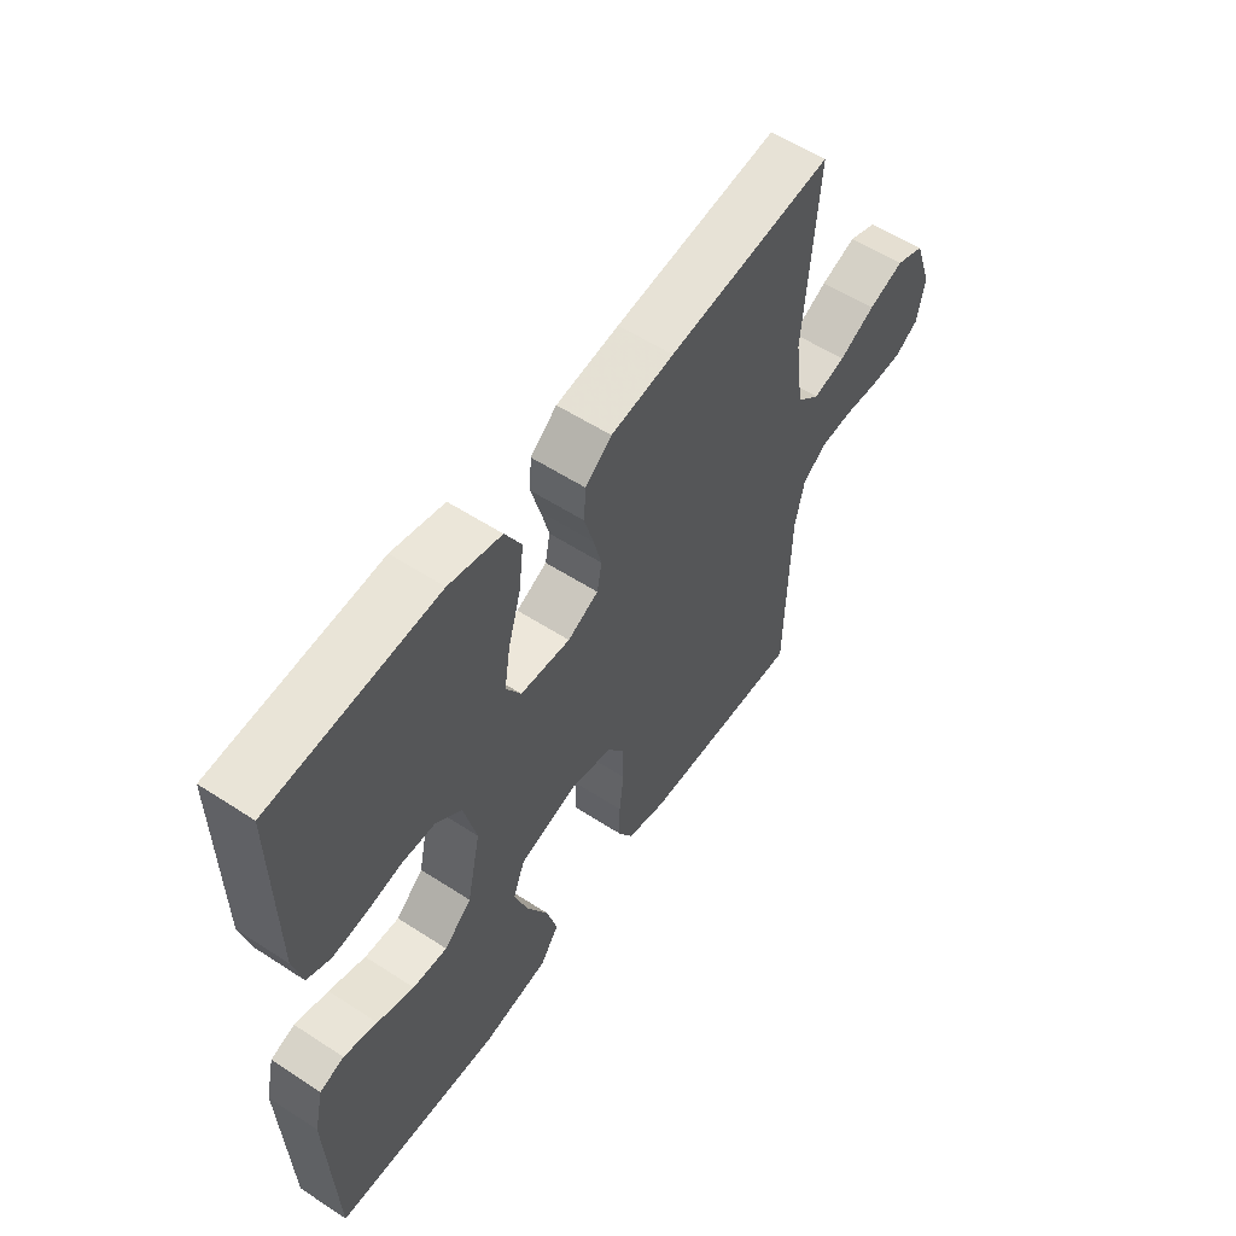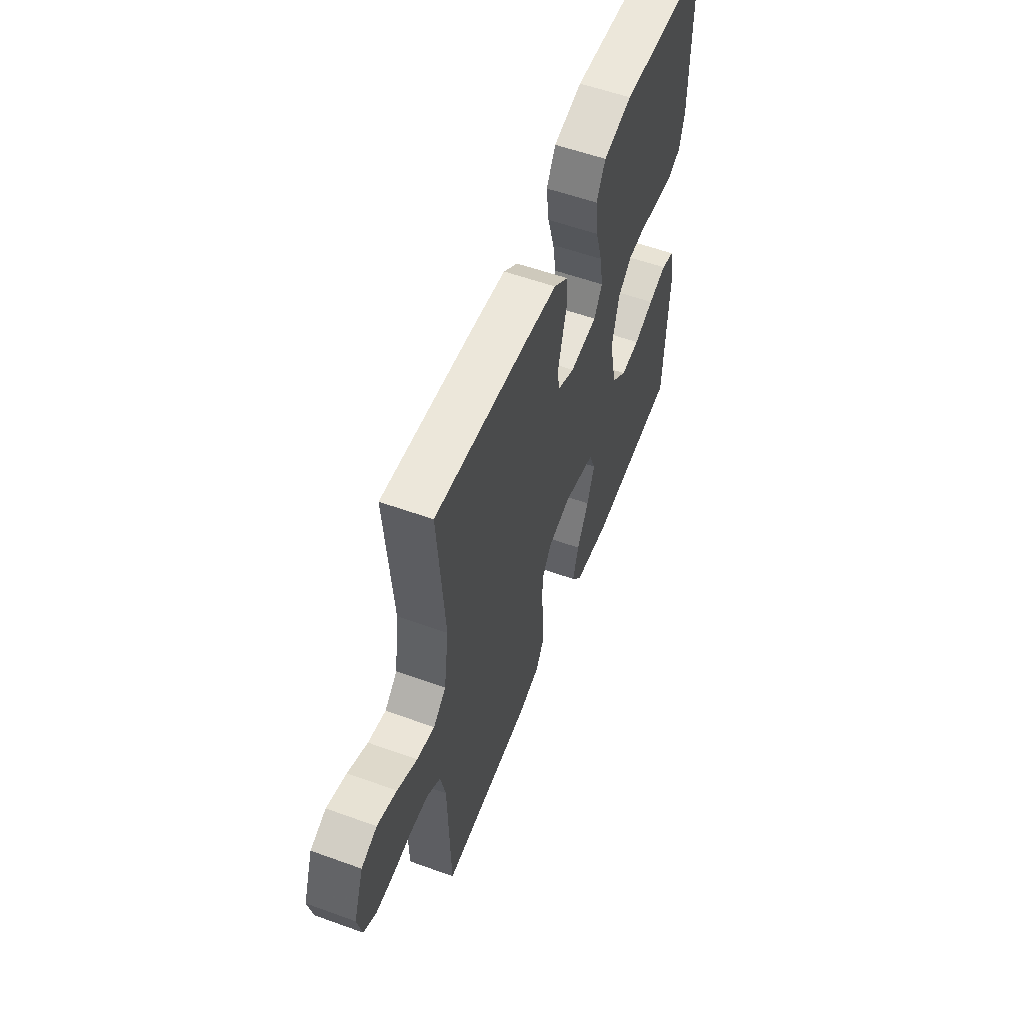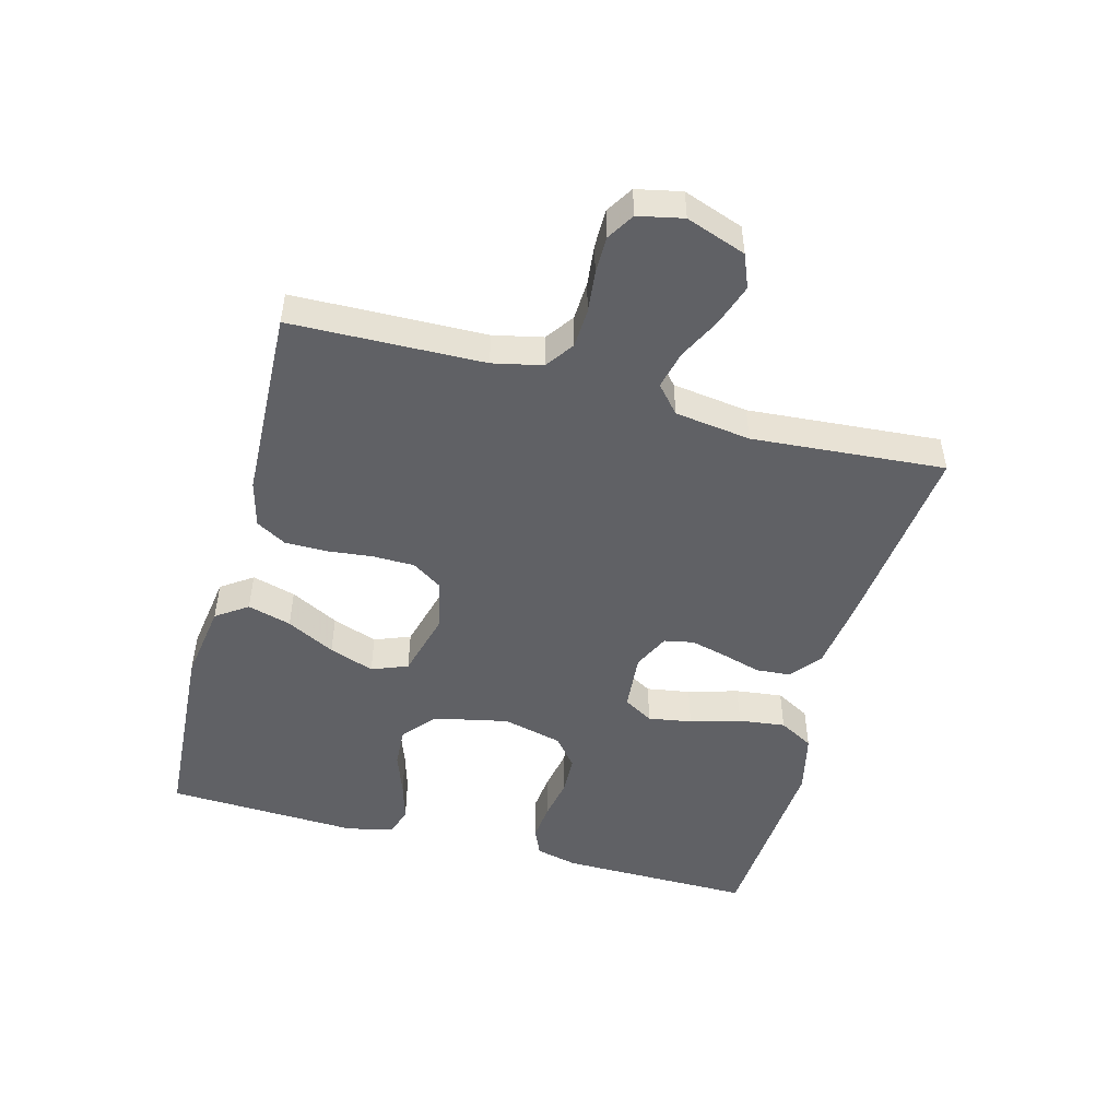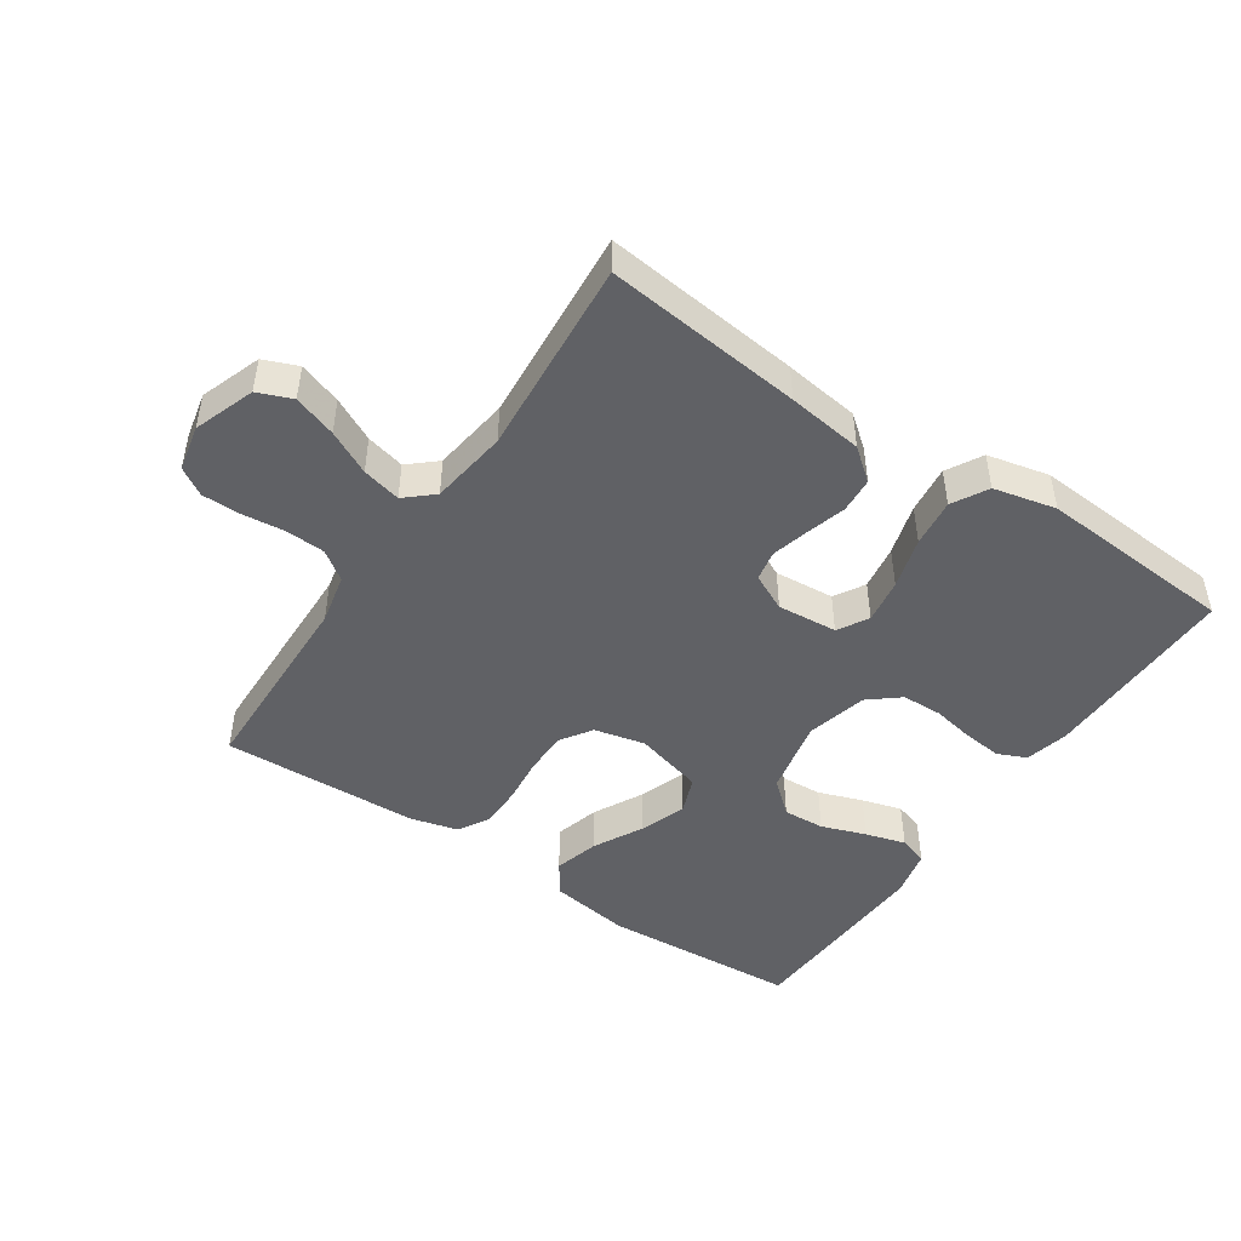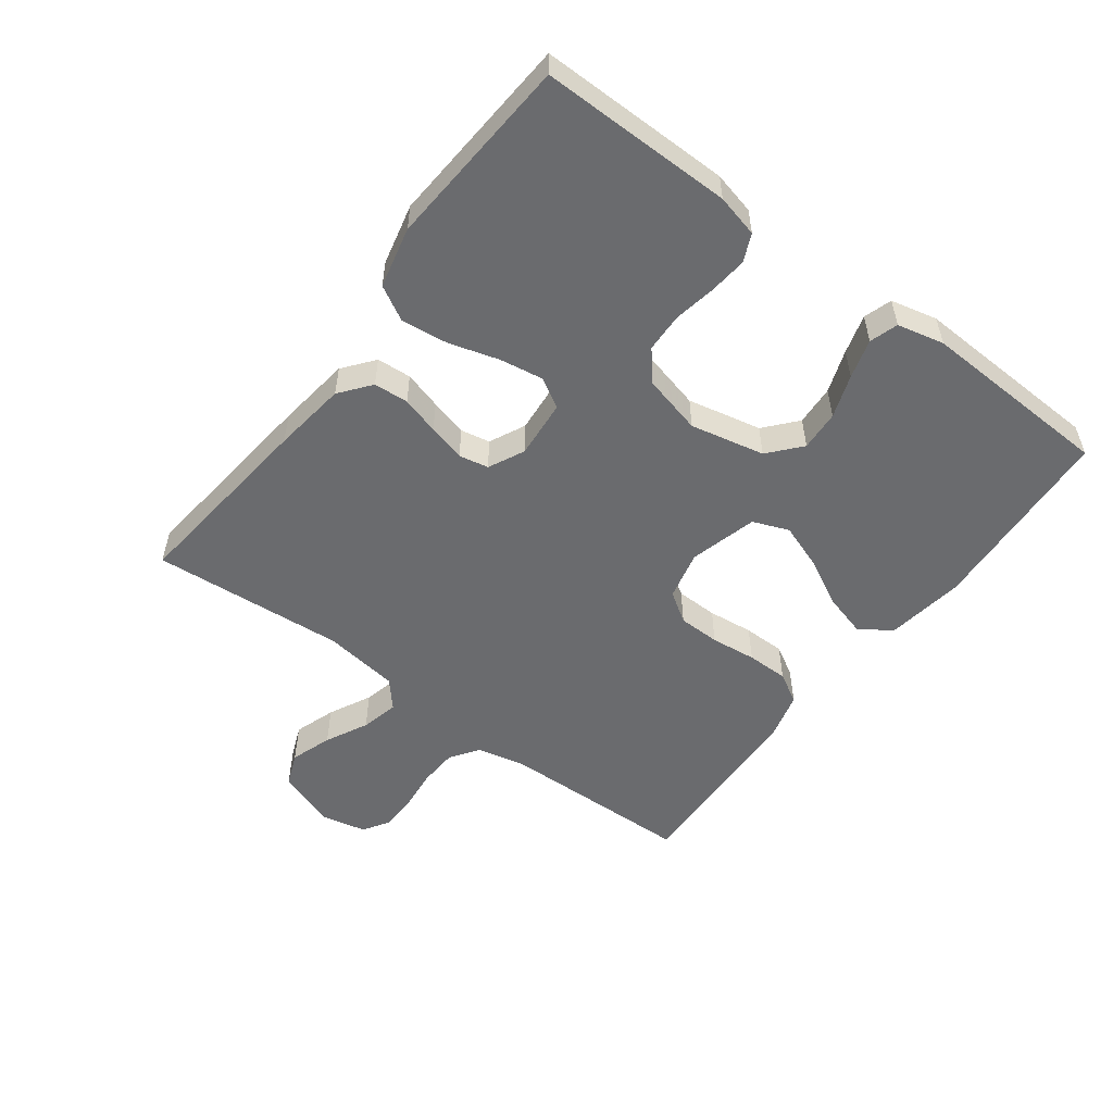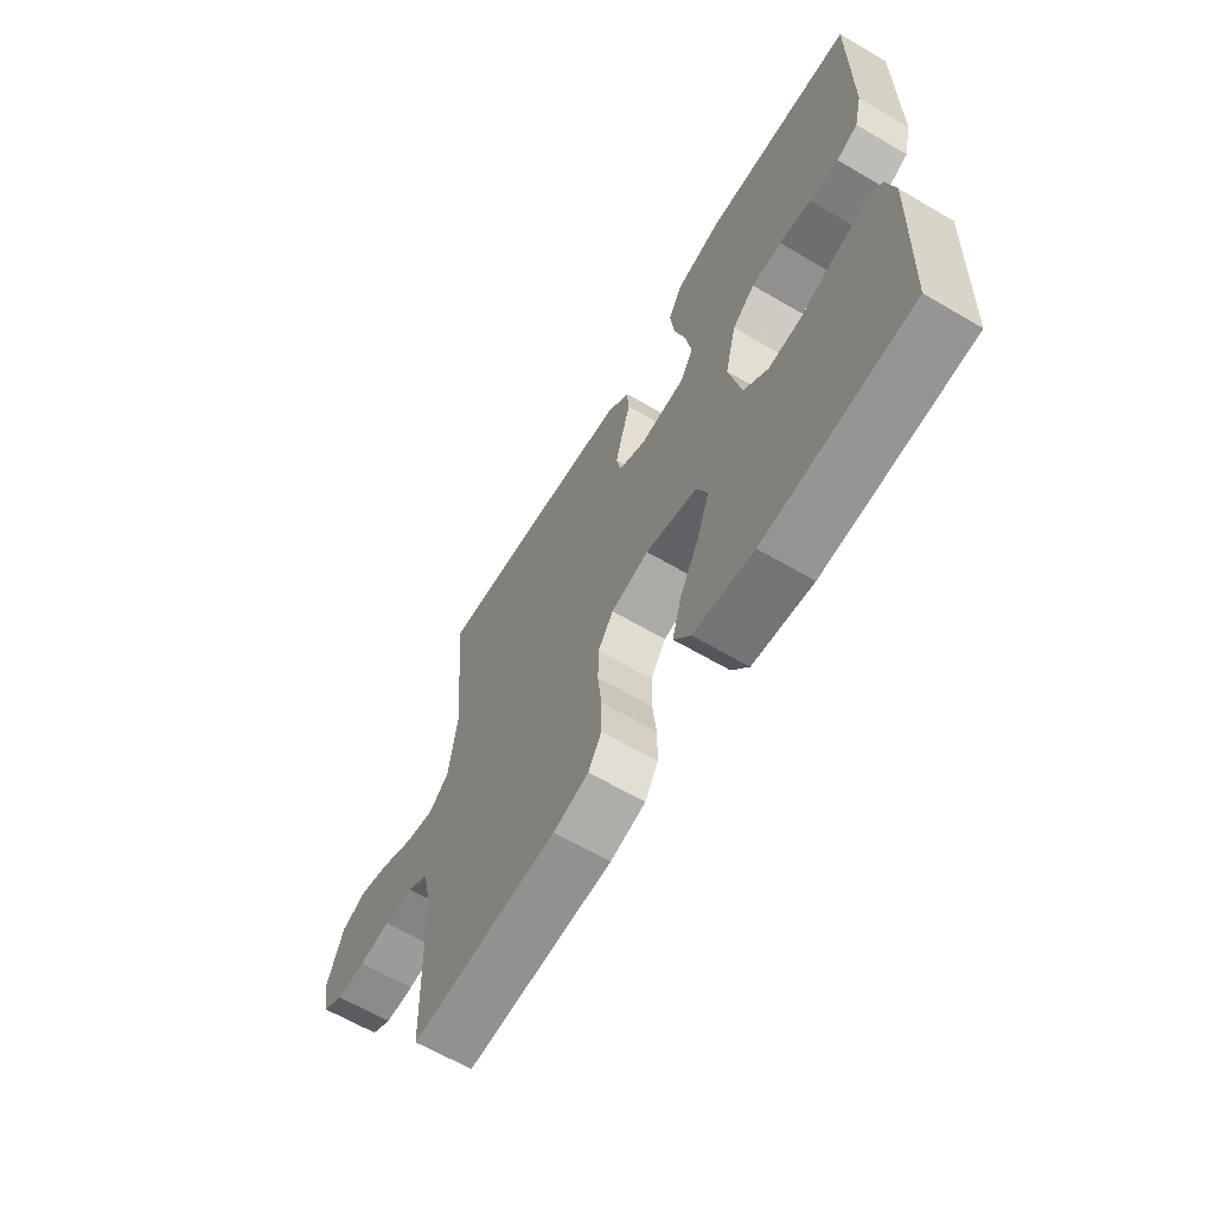
<metadata>
{"format":"obj","ext":"obj","renderer":"f3d","projection":"perspective","resolution":1024,"background":"white","views":[{"elev":56.5,"azim":124.2,"up":"+Z"},{"elev":56.5,"azim":-69.3,"up":"+Z"},{"elev":-49.2,"azim":-105.1,"up":"+Y"},{"elev":-47.1,"azim":-34.1,"up":"+Y"},{"elev":-53.4,"azim":53.1,"up":"+Y"},{"elev":-64.0,"azim":59.4,"up":"+Z"}]}
</metadata>
<code>
v 0.5 0.07 -0.5
v 0.2 0.07 -0.52
v 0.078 0.07 -0.502
v 0.044 0.07 -0.453
v 0.063 0.07 -0.385
v 0.102 0.07 -0.31
v 0.127 0.07 -0.24
v 0.105 0.07 -0.184
v 0 0.07 -0.156
v -0.077 0.07 -0.174
v -0.108 0.07 -0.221
v -0.109 0.07 -0.286
v -0.101 0.07 -0.357
v -0.101 0.07 -0.422
v -0.128 0.07 -0.469
v -0.2 0.07 -0.488
v -0.5 0.07 -0.5
v -0.508 0.07 -0.2
v -0.525 0.07 -0.123
v -0.569 0.07 -0.092
v -0.629 0.07 -0.089
v -0.693 0.07 -0.096
v -0.752 0.07 -0.096
v -0.794 0.07 -0.07
v -0.809 0.07 0
v -0.776 0.07 0.093
v -0.724 0.07 0.114
v -0.659 0.07 0.092
v -0.593 0.07 0.059
v -0.534 0.07 0.045
v -0.492 0.07 0.082
v -0.476 0.07 0.2
v -0.5 0.07 0.5
v -0.2 0.07 0.468
v -0.085 0.07 0.453
v -0.037 0.07 0.415
v -0.033 0.07 0.361
v -0.05 0.07 0.302
v -0.065 0.07 0.244
v -0.056 0.07 0.198
v 0 0.07 0.171
v 0.091 0.07 0.179
v 0.118 0.07 0.225
v 0.107 0.07 0.293
v 0.084 0.07 0.371
v 0.075 0.07 0.444
v 0.105 0.07 0.498
v 0.2 0.07 0.52
v 0.5 0.07 0.5
v 0.498 0.07 0.2
v 0.482 0.07 0.134
v 0.439 0.07 0.115
v 0.38 0.07 0.121
v 0.315 0.07 0.133
v 0.254 0.07 0.131
v 0.208 0.07 0.093
v 0.185 0.07 0
v 0.21 0.07 -0.116
v 0.26 0.07 -0.159
v 0.323 0.07 -0.155
v 0.39 0.07 -0.131
v 0.451 0.07 -0.113
v 0.495 0.07 -0.127
v 0.512 0.07 -0.2
v 0.5 0 -0.5
v 0.2 0 -0.52
v 0.078 0 -0.502
v 0.044 0 -0.453
v 0.063 0 -0.385
v 0.102 0 -0.31
v 0.127 0 -0.24
v 0.105 0 -0.184
v 0 0 -0.156
v -0.077 0 -0.174
v -0.108 0 -0.221
v -0.109 0 -0.286
v -0.101 0 -0.357
v -0.101 0 -0.422
v -0.128 0 -0.469
v -0.2 0 -0.488
v -0.5 0 -0.5
v -0.508 0 -0.2
v -0.525 0 -0.123
v -0.569 0 -0.092
v -0.629 0 -0.089
v -0.693 0 -0.096
v -0.752 0 -0.096
v -0.794 0 -0.07
v -0.809 0 0
v -0.776 0 0.093
v -0.724 0 0.114
v -0.659 0 0.092
v -0.593 0 0.059
v -0.534 0 0.045
v -0.492 0 0.082
v -0.476 0 0.2
v -0.5 0 0.5
v -0.2 0 0.468
v -0.085 0 0.453
v -0.037 0 0.415
v -0.033 0 0.361
v -0.05 0 0.302
v -0.065 0 0.244
v -0.056 0 0.198
v 0 0 0.171
v 0.091 0 0.179
v 0.118 0 0.225
v 0.107 0 0.293
v 0.084 0 0.371
v 0.075 0 0.444
v 0.105 0 0.498
v 0.2 0 0.52
v 0.5 0 0.5
v 0.498 0 0.2
v 0.482 0 0.134
v 0.439 0 0.115
v 0.38 0 0.121
v 0.315 0 0.133
v 0.254 0 0.131
v 0.208 0 0.093
v 0.185 0 0
v 0.21 0 -0.116
v 0.26 0 -0.159
v 0.323 0 -0.155
v 0.39 0 -0.131
v 0.451 0 -0.113
v 0.495 0 -0.127
v 0.512 0 -0.2
f 4 5 6
f 3 4 6
f 2 3 6
f 1 2 6
f 64 1 6
f 63 64 6
f 62 63 6
f 61 62 6
f 60 61 6
f 59 60 6 7
f 58 59 7 8
f 57 58 8 9
f 56 57 9 10
f 52 53 54
f 51 52 54
f 50 51 54
f 49 50 54
f 48 49 54
f 47 48 54
f 46 47 54
f 45 46 54
f 44 45 54
f 43 44 54 55
f 42 43 55 56
f 36 37 38
f 35 36 38
f 34 35 38
f 33 34 38
f 32 33 38
f 31 32 38 39
f 30 31 39 40
f 27 28 29
f 26 27 29
f 25 26 29
f 24 25 29
f 23 24 29
f 22 23 29
f 21 22 29
f 20 21 29 30
f 30 40 41
f 20 30 41
f 19 20 41
f 16 17 18
f 15 16 18
f 14 15 18
f 13 14 18
f 12 13 18
f 11 12 18 19
f 42 56 10
f 41 42 10
f 19 41 10
f 10 11 19
f 70 69 68
f 70 68 67
f 70 67 66
f 70 66 65
f 70 65 128
f 70 128 127
f 70 127 126
f 70 126 125
f 70 125 124
f 71 70 124 123
f 72 71 123 122
f 73 72 122 121
f 74 73 121 120
f 118 117 116
f 118 116 115
f 118 115 114
f 118 114 113
f 118 113 112
f 118 112 111
f 118 111 110
f 118 110 109
f 118 109 108
f 119 118 108 107
f 120 119 107 106
f 102 101 100
f 102 100 99
f 102 99 98
f 102 98 97
f 102 97 96
f 103 102 96 95
f 104 103 95 94
f 93 92 91
f 93 91 90
f 93 90 89
f 93 89 88
f 93 88 87
f 93 87 86
f 93 86 85
f 94 93 85 84
f 105 104 94
f 105 94 84
f 105 84 83
f 82 81 80
f 82 80 79
f 82 79 78
f 82 78 77
f 82 77 76
f 83 82 76 75
f 74 120 106
f 74 106 105
f 74 105 83
f 83 75 74
f 1 65 66 2
f 2 66 67 3
f 3 67 68 4
f 4 68 69 5
f 5 69 70 6
f 6 70 71 7
f 7 71 72 8
f 8 72 73 9
f 9 73 74 10
f 10 74 75 11
f 11 75 76 12
f 12 76 77 13
f 13 77 78 14
f 14 78 79 15
f 15 79 80 16
f 16 80 81 17
f 17 81 82 18
f 18 82 83 19
f 19 83 84 20
f 20 84 85 21
f 21 85 86 22
f 22 86 87 23
f 23 87 88 24
f 24 88 89 25
f 25 89 90 26
f 26 90 91 27
f 27 91 92 28
f 28 92 93 29
f 29 93 94 30
f 30 94 95 31
f 31 95 96 32
f 32 96 97 33
f 33 97 98 34
f 34 98 99 35
f 35 99 100 36
f 36 100 101 37
f 37 101 102 38
f 38 102 103 39
f 39 103 104 40
f 40 104 105 41
f 41 105 106 42
f 42 106 107 43
f 43 107 108 44
f 44 108 109 45
f 45 109 110 46
f 46 110 111 47
f 47 111 112 48
f 48 112 113 49
f 49 113 114 50
f 50 114 115 51
f 51 115 116 52
f 52 116 117 53
f 53 117 118 54
f 54 118 119 55
f 55 119 120 56
f 56 120 121 57
f 57 121 122 58
f 58 122 123 59
f 59 123 124 60
f 60 124 125 61
f 61 125 126 62
f 62 126 127 63
f 63 127 128 64
f 64 128 65 1

</code>
